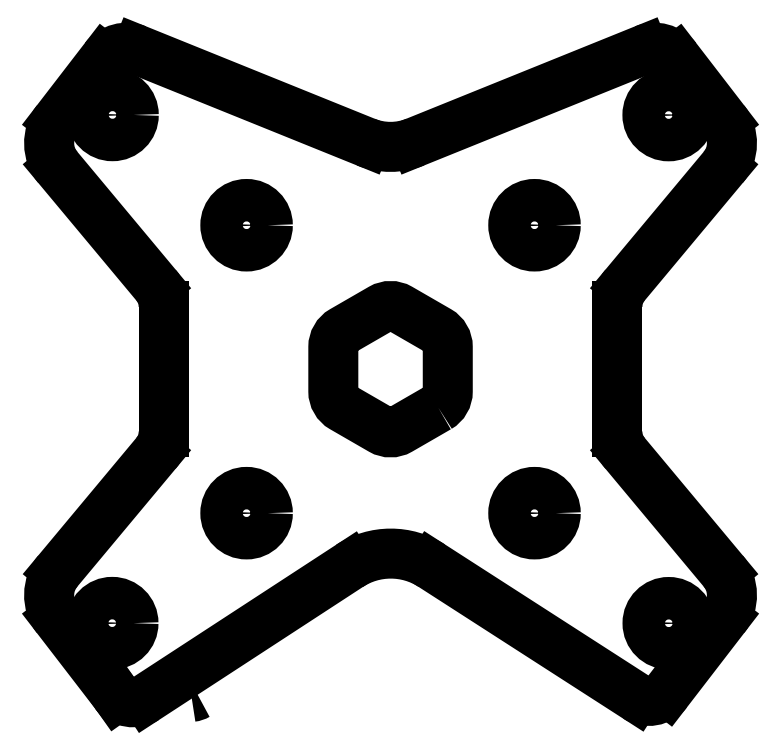
<metadata>
{"format":"dxf","ext":"dxf","renderer":"ezdxf+matplotlib","layout":"modelspace","background":"white","min_lineweight":24,"dpi":150}
</metadata>
<code>
0
SECTION
2
ENTITIES
0
LINE
8
0
10
30.32
20
32.88
30
0
11
35.33
21
26.37
31
0
0
LINE
8
0
10
-30.32
20
32.88
30
0
11
-35.33
21
26.37
31
0
0
ARC
8
0
10
-32.17
20
23.93
30
0
40
4
50
142.4
51
219.8
0
LINE
8
0
10
-35.24
20
21.37
30
0
11
-24.85
21
8.913
31
0
0
ARC
8
0
10
-27.54
20
6.672
30
0
40
3.5
50
0
51
39.83
0
LINE
8
0
10
-24.04
20
6.672
30
0
11
-24.04
21
0
31
0
0
LINE
8
0
10
-24.04
20
-6.672
30
0
11
-24.04
21
0
31
0
0
LINE
8
0
10
-35.24
20
-21.37
30
0
11
-24.85
21
-8.913
31
0
0
ARC
8
0
10
-27.54
20
-6.672
30
0
40
3.5
50
-39.83
51
0
0
ARC
8
0
10
-32.17
20
-23.93
30
0
40
4
50
140.2
51
217.6
0
LINE
8
0
10
-29.22
20
-34.31
30
0
11
-35.33
21
-26.37
31
0
0
ARC
8
0
10
32.17
20
23.93
30
0
40
4
50
-39.83
51
37.6
0
LINE
8
0
10
35.24
20
21.37
30
0
11
24.85
21
8.913
31
0
0
ARC
8
0
10
27.54
20
6.672
30
0
40
3.5
50
140.2
51
180
0
LINE
8
0
10
24.04
20
6.672
30
0
11
24.04
21
0
31
0
0
LINE
8
0
10
24.04
20
-6.672
30
0
11
24.04
21
0
31
0
0
ARC
8
0
10
27.54
20
-6.672
30
0
40
3.5
50
180
51
219.8
0
LINE
8
0
10
35.24
20
-21.37
30
0
11
24.85
21
-8.913
31
0
0
ARC
8
0
10
32.17
20
-23.93
30
0
40
4
50
-37.6
51
39.83
0
LINE
8
0
10
29.34
20
-34.16
30
0
11
35.33
21
-26.37
31
0
0
CIRCLE
8
0
10
15.25
20
15.25
30
0
40
2.25
0
CIRCLE
8
0
10
-15.25
20
15.25
30
0
40
2.25
0
CIRCLE
8
0
10
-29.45
20
26.93
30
0
40
2.25
0
CIRCLE
8
0
10
29.46
20
26.92
30
0
40
2.25
0
CIRCLE
8
0
10
15.25
20
-15.25
30
0
40
2.25
0
CIRCLE
8
0
10
29.47
20
-26.91
30
0
40
2.25
0
CIRCLE
8
0
10
-15.25
20
-15.25
30
0
40
2.25
0
CIRCLE
8
0
10
-29.48
20
-26.9
30
0
40
2.25
0
ARC
8
0
10
-21.28
20
-33.03
30
0
40
1.7
50
276.9
51
300.3
0
LINE
8
0
10
-29
20
-34.6
30
0
11
-28.95
21
-34.67
31
0
0
LWPOLYLINE
8
0
90
12
70
1
43
0
10
5.062
20
-4.077
10
1
20
-6.423
42
-0.2679
10
-1
20
-6.423
10
-5.062
20
-4.077
42
-0.2679
10
-6.062
20
-2.345
10
-6.062
20
2.345
42
-0.2679
10
-5.062
20
4.077
10
-1
20
6.423
42
-0.2679
10
1
20
6.423
10
5.062
20
4.077
42
-0.2679
10
6.062
20
2.345
10
6.062
20
-2.345
42
-0.2679
0
LINE
8
0
10
26
20
-34.74
30
0
11
4.358
21
-20.81
31
0
0
LINE
8
0
10
-4.342
20
-20.83
30
0
11
-25.88
21
-34.88
31
0
0
ARC
8
0
10
0.02807
20
-27.53
30
0
40
8
50
57.23
51
123.1
0
ARC
8
0
10
27.36
20
-32.64
30
0
40
2.5
50
237.2
51
322.4
0
ARC
8
0
10
-27.24
20
-32.78
30
0
40
2.5
50
217.6
51
303.1
0
LINE
8
0
10
-26.82
20
33.84
30
0
11
-2.622
21
24.06
31
0
0
LINE
8
0
10
2.622
20
24.06
30
0
11
26.82
21
33.84
31
0
0
ARC
8
0
10
-27.94
20
31.05
30
0
40
3
50
68
51
142.4
0
ARC
8
0
10
27.94
20
31.05
30
0
40
3
50
37.6
51
112
0
ARC
8
0
10
1.943e-15
20
30.55
30
0
40
7
50
248
51
292
0
ENDSEC
0
EOF

</code>
